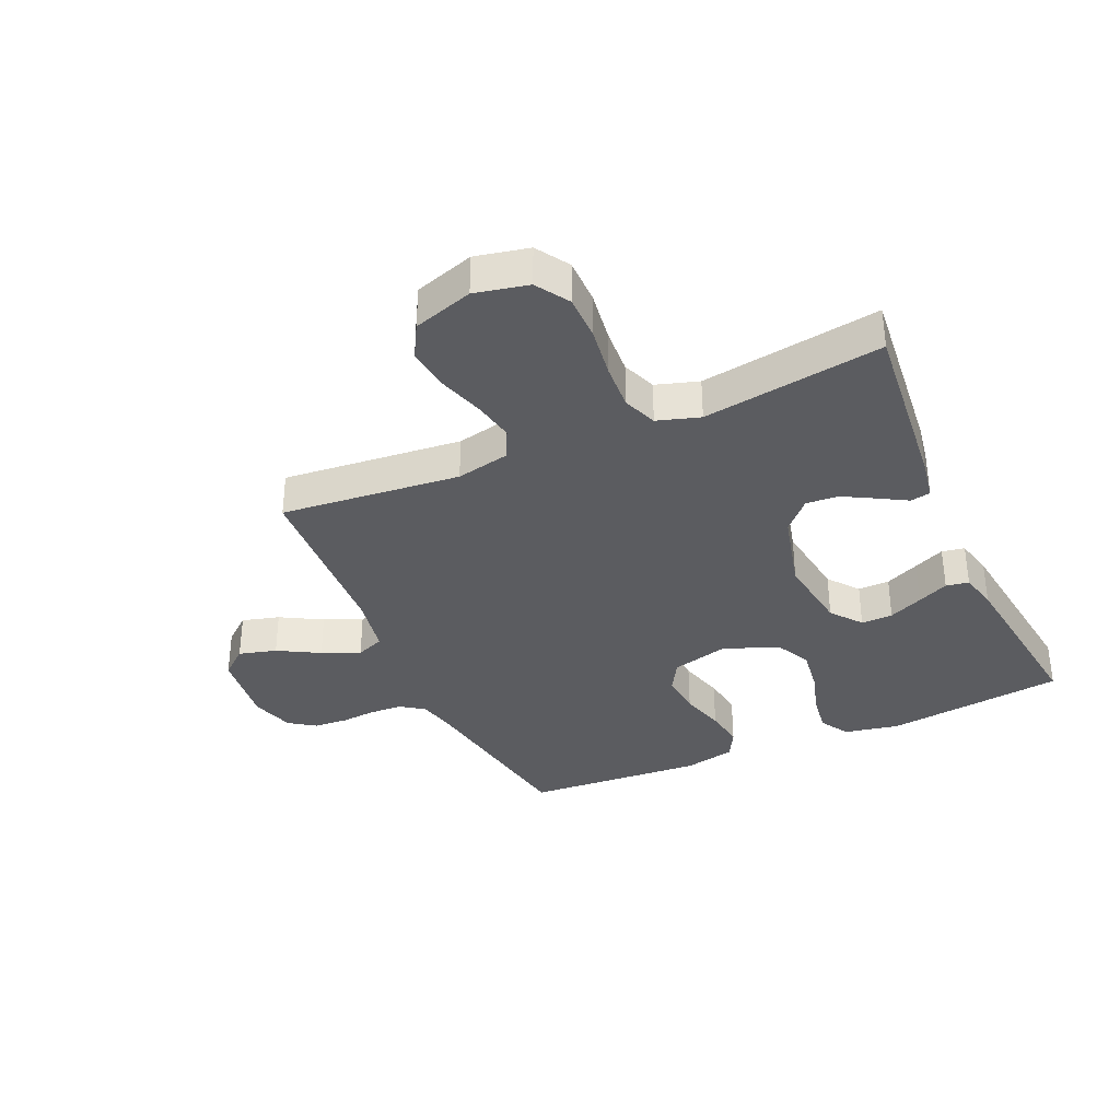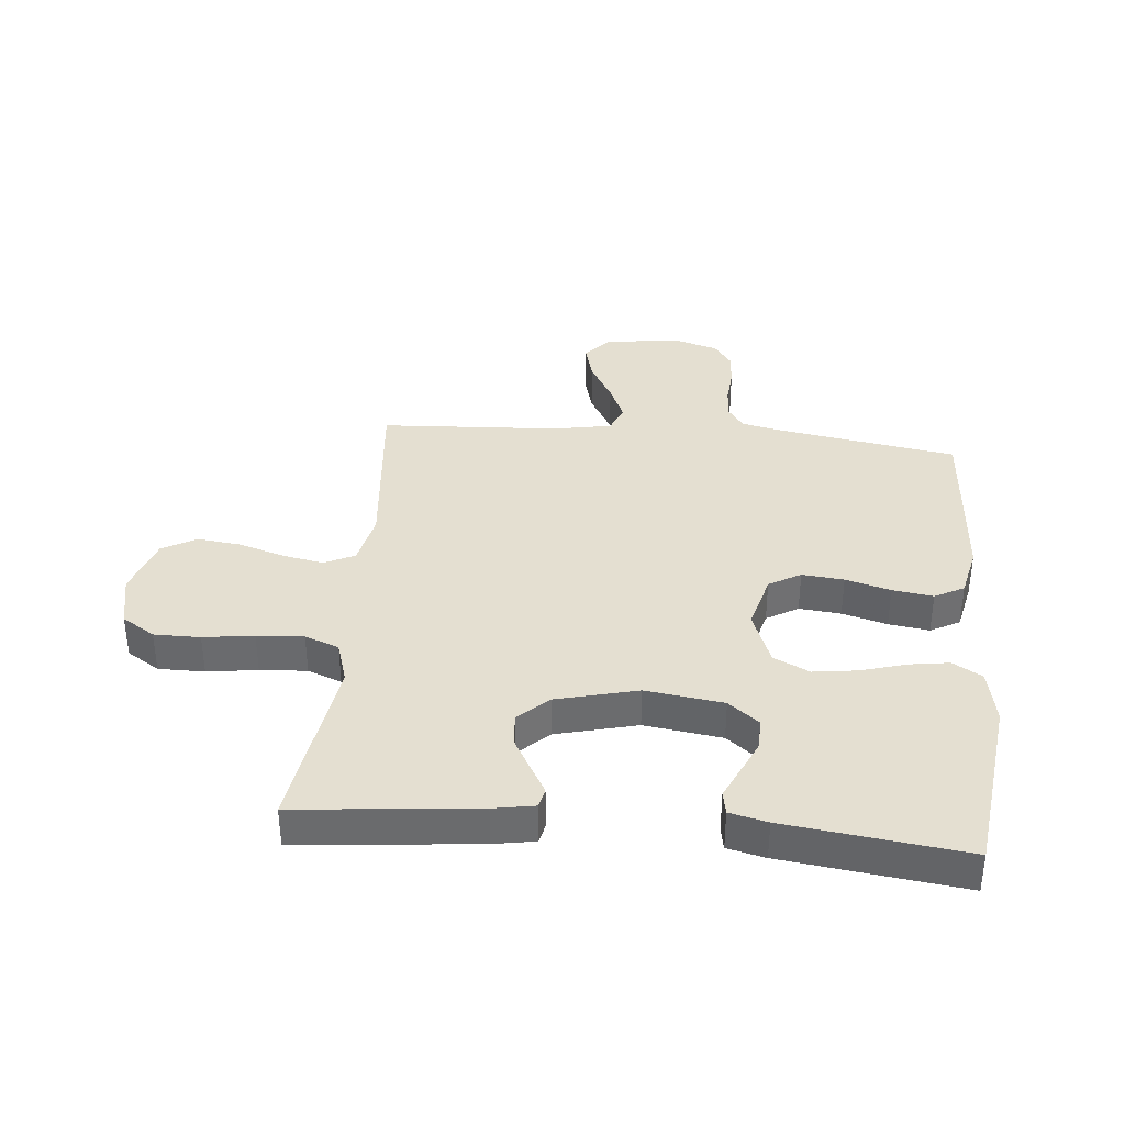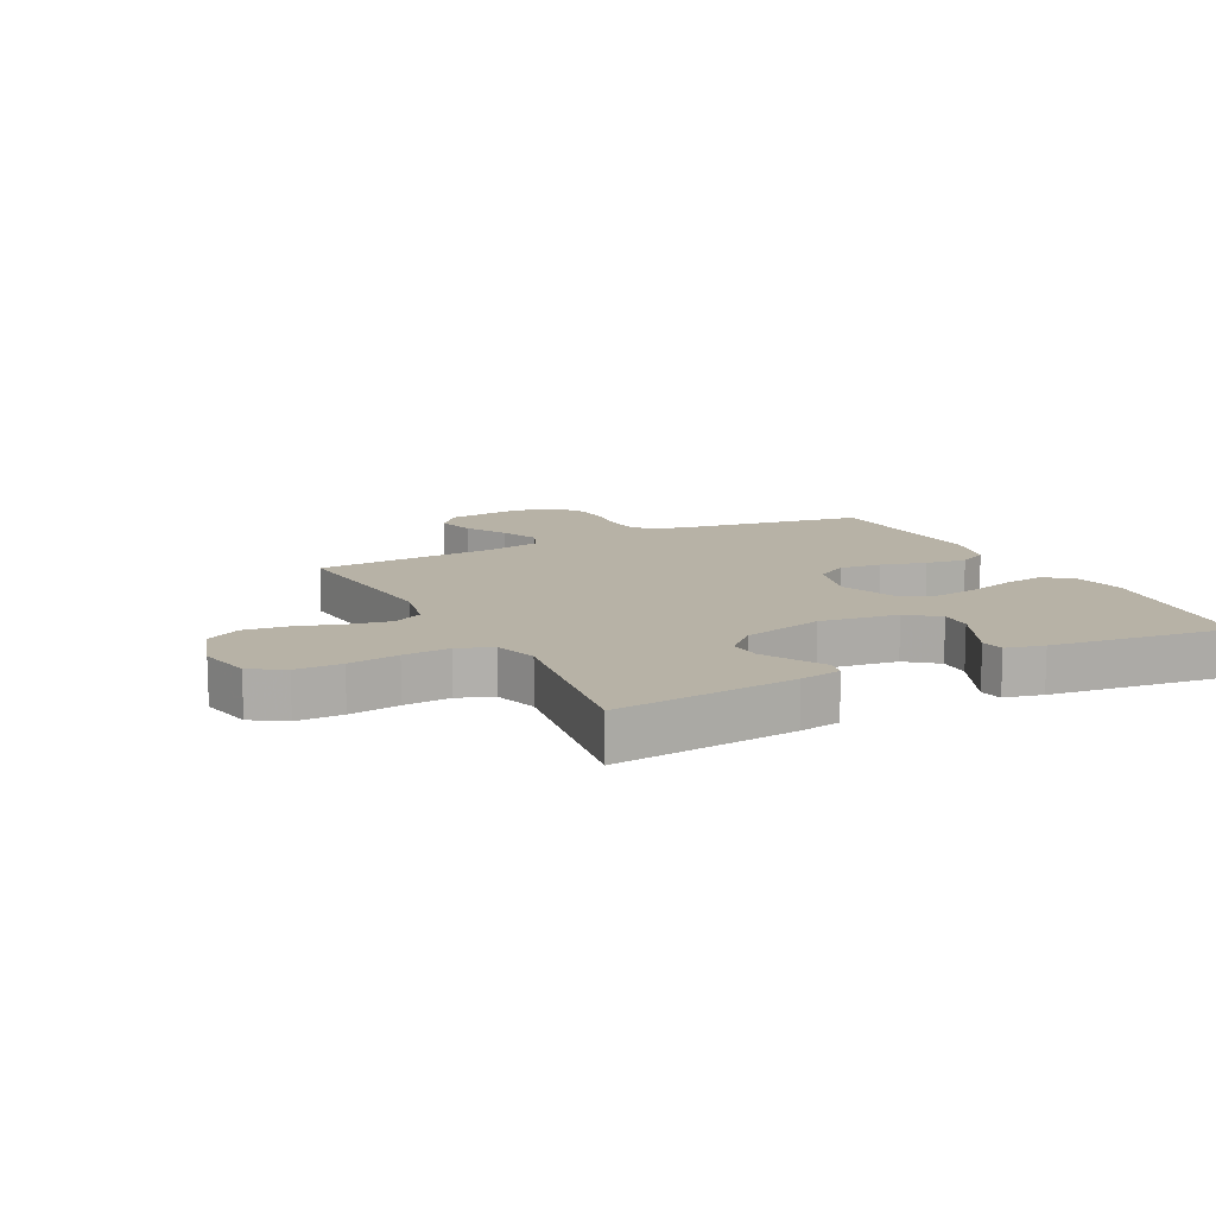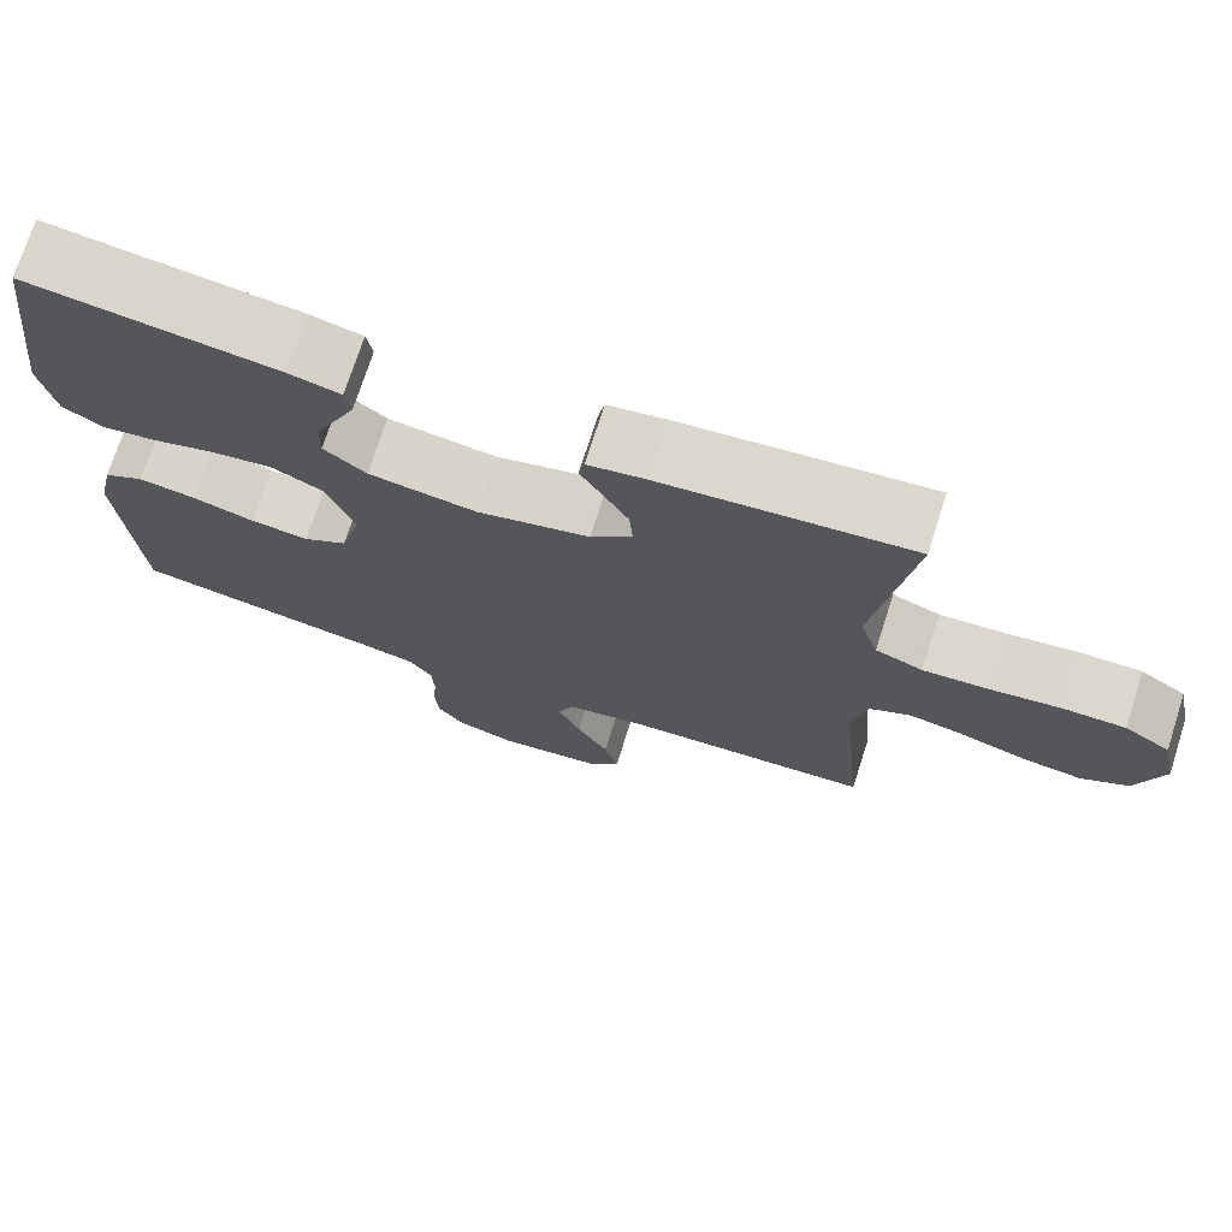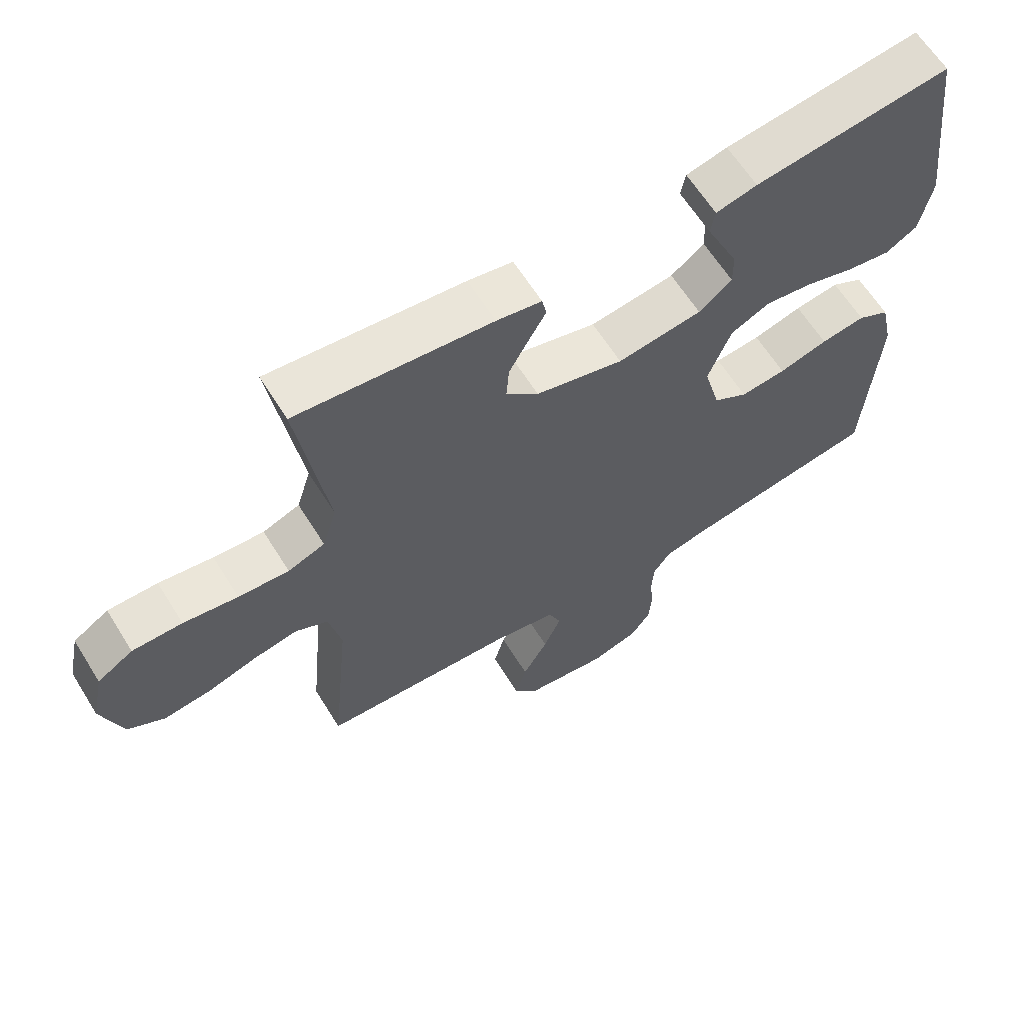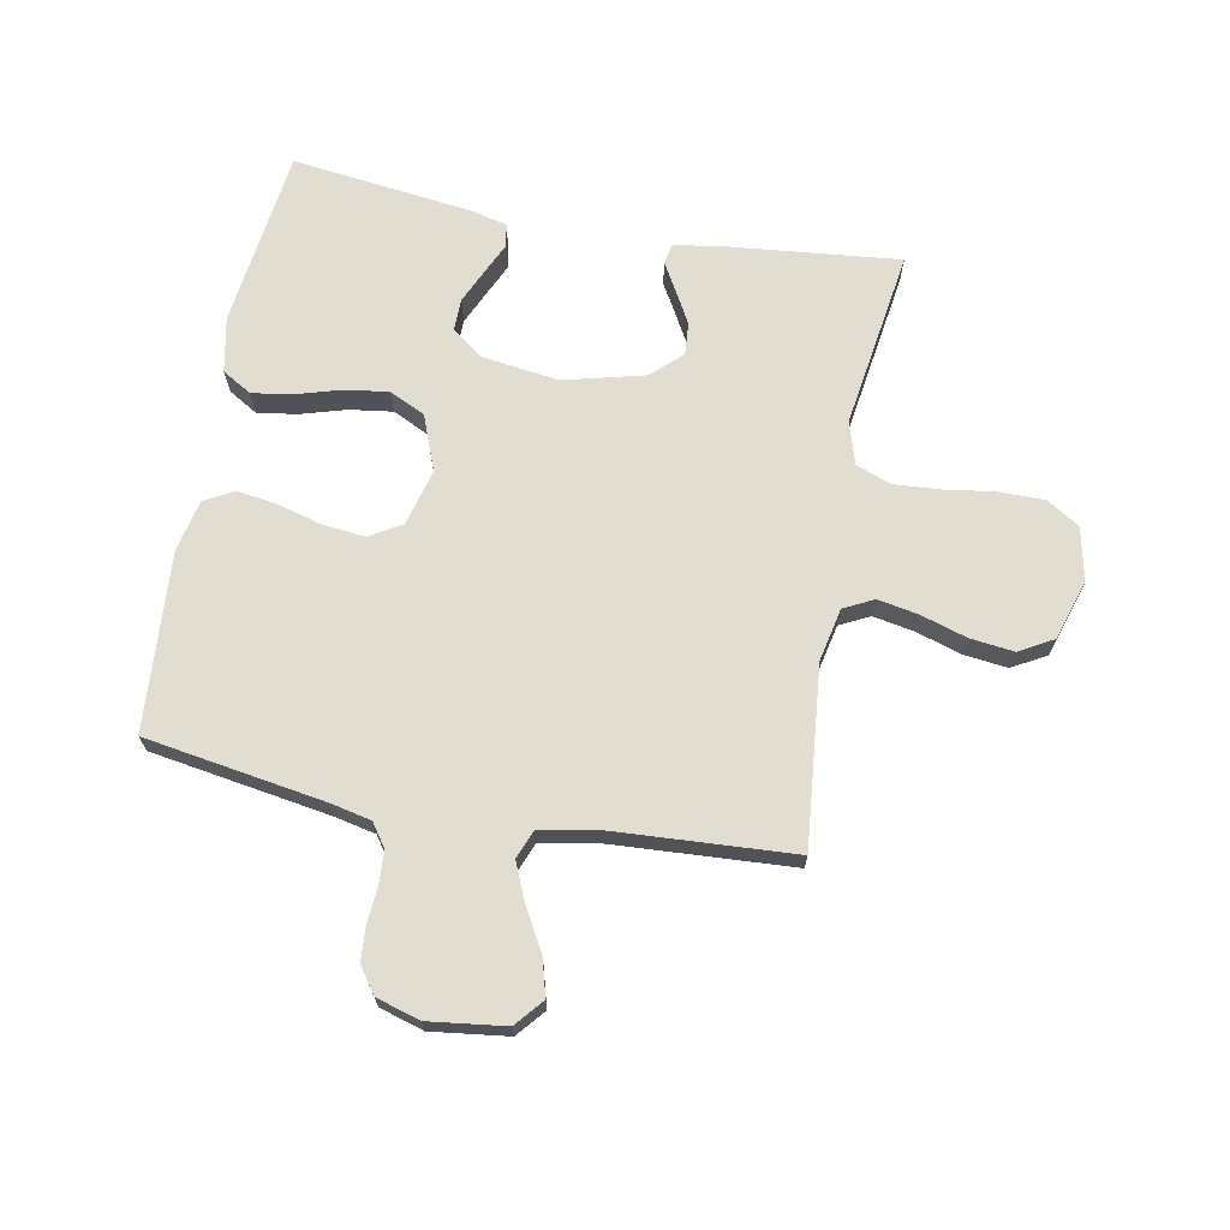
<metadata>
{"format":"obj","ext":"obj","renderer":"f3d","projection":"perspective","resolution":1024,"background":"white","views":[{"elev":-35.0,"azim":-66.0,"up":"+Y"},{"elev":36.8,"azim":5.3,"up":"+Y"},{"elev":12.3,"azim":-27.0,"up":"+Y"},{"elev":73.0,"azim":-162.2,"up":"+Z"},{"elev":63.1,"azim":-31.9,"up":"+Z"},{"elev":68.6,"azim":-169.5,"up":"+Y"}]}
</metadata>
<code>
v -0.5 0.07 -0.5
v -0.471 0.07 -0.2
v -0.49 0.07 -0.111
v -0.54 0.07 -0.086
v -0.608 0.07 -0.099
v -0.685 0.07 -0.123
v -0.758 0.07 -0.132
v -0.815 0.07 -0.1
v -0.847 0.07 0
v -0.828 0.07 0.089
v -0.773 0.07 0.124
v -0.696 0.07 0.124
v -0.612 0.07 0.112
v -0.534 0.07 0.107
v -0.477 0.07 0.129
v -0.455 0.07 0.2
v -0.5 0.07 0.5
v -0.2 0.07 0.47
v -0.131 0.07 0.458
v -0.124 0.07 0.425
v -0.151 0.07 0.378
v -0.181 0.07 0.324
v -0.185 0.07 0.27
v -0.135 0.07 0.223
v 0 0.07 0.189
v 0.13 0.07 0.207
v 0.181 0.07 0.247
v 0.18 0.07 0.3
v 0.154 0.07 0.357
v 0.13 0.07 0.409
v 0.137 0.07 0.447
v 0.2 0.07 0.462
v 0.5 0.07 0.5
v 0.538 0.07 0.2
v 0.52 0.07 0.108
v 0.471 0.07 0.079
v 0.404 0.07 0.089
v 0.329 0.07 0.111
v 0.256 0.07 0.121
v 0.196 0.07 0.092
v 0.161 0.07 0
v 0.186 0.07 -0.095
v 0.239 0.07 -0.126
v 0.309 0.07 -0.119
v 0.384 0.07 -0.098
v 0.452 0.07 -0.088
v 0.501 0.07 -0.114
v 0.52 0.07 -0.2
v 0.5 0.07 -0.5
v 0.2 0.07 -0.549
v 0.132 0.07 -0.564
v 0.105 0.07 -0.603
v 0.102 0.07 -0.657
v 0.107 0.07 -0.717
v 0.103 0.07 -0.774
v 0.073 0.07 -0.817
v 0 0.07 -0.839
v -0.128 0.07 -0.823
v -0.167 0.07 -0.777
v -0.15 0.07 -0.714
v -0.111 0.07 -0.645
v -0.084 0.07 -0.582
v -0.103 0.07 -0.535
v -0.2 0.07 -0.517
v -0.5 0 -0.5
v -0.471 0 -0.2
v -0.49 0 -0.111
v -0.54 0 -0.086
v -0.608 0 -0.099
v -0.685 0 -0.123
v -0.758 0 -0.132
v -0.815 0 -0.1
v -0.847 0 0
v -0.828 0 0.089
v -0.773 0 0.124
v -0.696 0 0.124
v -0.612 0 0.112
v -0.534 0 0.107
v -0.477 0 0.129
v -0.455 0 0.2
v -0.5 0 0.5
v -0.2 0 0.47
v -0.131 0 0.458
v -0.124 0 0.425
v -0.151 0 0.378
v -0.181 0 0.324
v -0.185 0 0.27
v -0.135 0 0.223
v 0 0 0.189
v 0.13 0 0.207
v 0.181 0 0.247
v 0.18 0 0.3
v 0.154 0 0.357
v 0.13 0 0.409
v 0.137 0 0.447
v 0.2 0 0.462
v 0.5 0 0.5
v 0.538 0 0.2
v 0.52 0 0.108
v 0.471 0 0.079
v 0.404 0 0.089
v 0.329 0 0.111
v 0.256 0 0.121
v 0.196 0 0.092
v 0.161 0 0
v 0.186 0 -0.095
v 0.239 0 -0.126
v 0.309 0 -0.119
v 0.384 0 -0.098
v 0.452 0 -0.088
v 0.501 0 -0.114
v 0.52 0 -0.2
v 0.5 0 -0.5
v 0.2 0 -0.549
v 0.132 0 -0.564
v 0.105 0 -0.603
v 0.102 0 -0.657
v 0.107 0 -0.717
v 0.103 0 -0.774
v 0.073 0 -0.817
v 0 0 -0.839
v -0.128 0 -0.823
v -0.167 0 -0.777
v -0.15 0 -0.714
v -0.111 0 -0.645
v -0.084 0 -0.582
v -0.103 0 -0.535
v -0.2 0 -0.517
f 59 60 61
f 58 59 61
f 57 58 61
f 56 57 61
f 55 56 61
f 54 55 61
f 53 54 61
f 52 53 61 62
f 51 52 62 63
f 48 49 50
f 47 48 50
f 46 47 50
f 45 46 50
f 44 45 50
f 51 63 64
f 50 51 64
f 44 50 64
f 43 44 64
f 36 37 38
f 35 36 38
f 34 35 38
f 33 34 38
f 32 33 38
f 31 32 38
f 30 31 38
f 29 30 38
f 28 29 38
f 27 28 38 39
f 26 27 39 40
f 19 20 21
f 18 19 21
f 17 18 21
f 16 17 21
f 15 16 21 22
f 11 12 13
f 10 11 13
f 9 10 13
f 8 9 13
f 7 8 13
f 6 7 13
f 5 6 13
f 4 5 13 14
f 3 4 14 15
f 64 1 2
f 43 64 2
f 42 43 2
f 25 26 40 41
f 2 3 15
f 42 2 15
f 41 42 15
f 25 41 15
f 24 25 15
f 15 22 23
f 15 23 24
f 125 124 123
f 125 123 122
f 125 122 121
f 125 121 120
f 125 120 119
f 125 119 118
f 125 118 117
f 126 125 117 116
f 127 126 116 115
f 114 113 112
f 114 112 111
f 114 111 110
f 114 110 109
f 114 109 108
f 128 127 115
f 128 115 114
f 128 114 108
f 128 108 107
f 102 101 100
f 102 100 99
f 102 99 98
f 102 98 97
f 102 97 96
f 102 96 95
f 102 95 94
f 102 94 93
f 102 93 92
f 103 102 92 91
f 104 103 91 90
f 85 84 83
f 85 83 82
f 85 82 81
f 85 81 80
f 86 85 80 79
f 77 76 75
f 77 75 74
f 77 74 73
f 77 73 72
f 77 72 71
f 77 71 70
f 77 70 69
f 78 77 69 68
f 79 78 68 67
f 66 65 128
f 66 128 107
f 66 107 106
f 105 104 90 89
f 79 67 66
f 79 66 106
f 79 106 105
f 79 105 89
f 79 89 88
f 87 86 79
f 88 87 79
f 1 65 66 2
f 2 66 67 3
f 3 67 68 4
f 4 68 69 5
f 5 69 70 6
f 6 70 71 7
f 7 71 72 8
f 8 72 73 9
f 9 73 74 10
f 10 74 75 11
f 11 75 76 12
f 12 76 77 13
f 13 77 78 14
f 14 78 79 15
f 15 79 80 16
f 16 80 81 17
f 17 81 82 18
f 18 82 83 19
f 19 83 84 20
f 20 84 85 21
f 21 85 86 22
f 22 86 87 23
f 23 87 88 24
f 24 88 89 25
f 25 89 90 26
f 26 90 91 27
f 27 91 92 28
f 28 92 93 29
f 29 93 94 30
f 30 94 95 31
f 31 95 96 32
f 32 96 97 33
f 33 97 98 34
f 34 98 99 35
f 35 99 100 36
f 36 100 101 37
f 37 101 102 38
f 38 102 103 39
f 39 103 104 40
f 40 104 105 41
f 41 105 106 42
f 42 106 107 43
f 43 107 108 44
f 44 108 109 45
f 45 109 110 46
f 46 110 111 47
f 47 111 112 48
f 48 112 113 49
f 49 113 114 50
f 50 114 115 51
f 51 115 116 52
f 52 116 117 53
f 53 117 118 54
f 54 118 119 55
f 55 119 120 56
f 56 120 121 57
f 57 121 122 58
f 58 122 123 59
f 59 123 124 60
f 60 124 125 61
f 61 125 126 62
f 62 126 127 63
f 63 127 128 64
f 64 128 65 1

</code>
